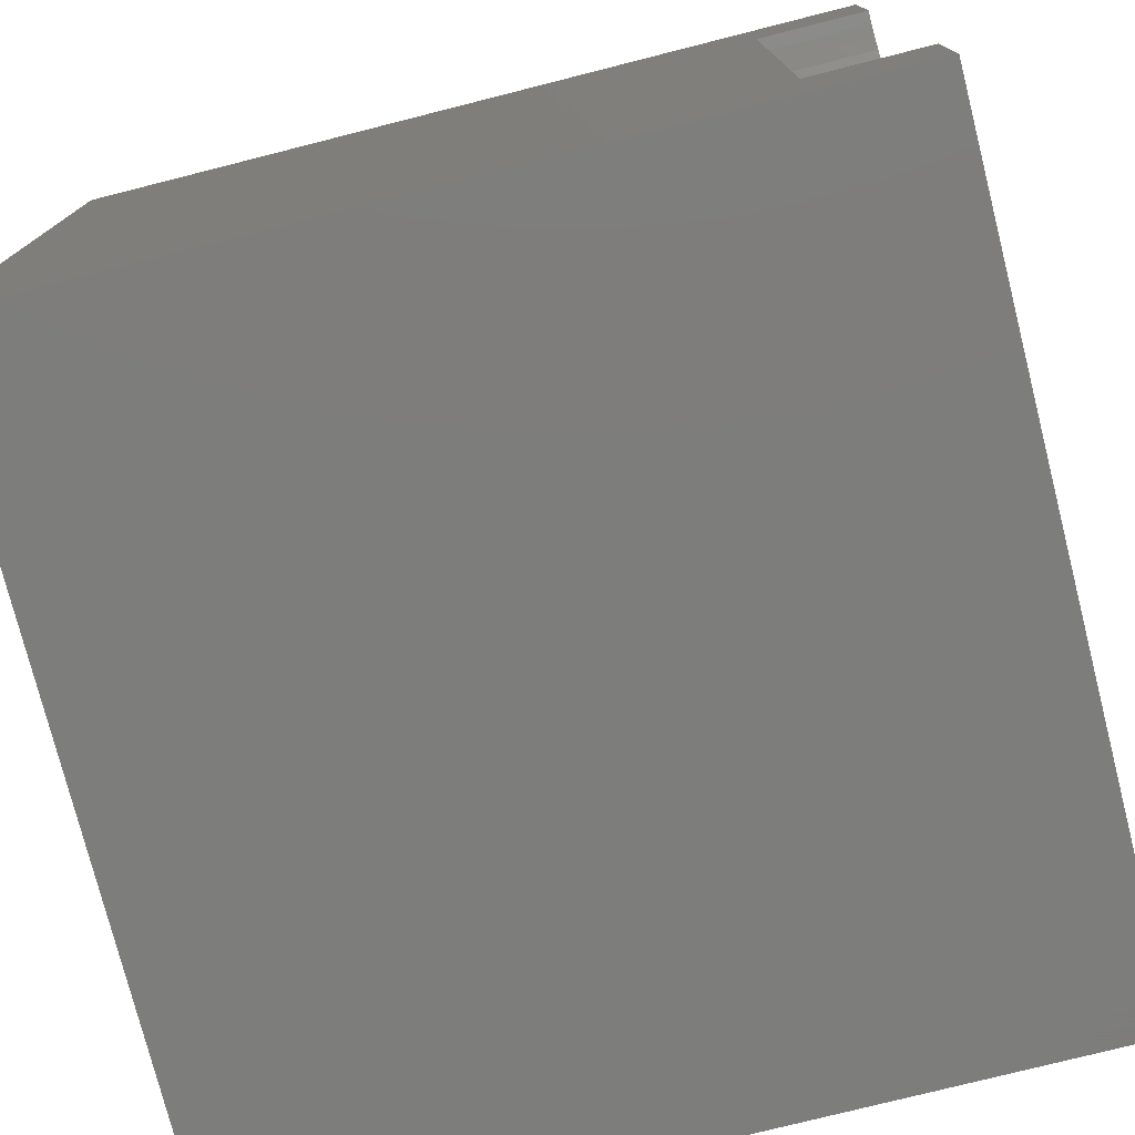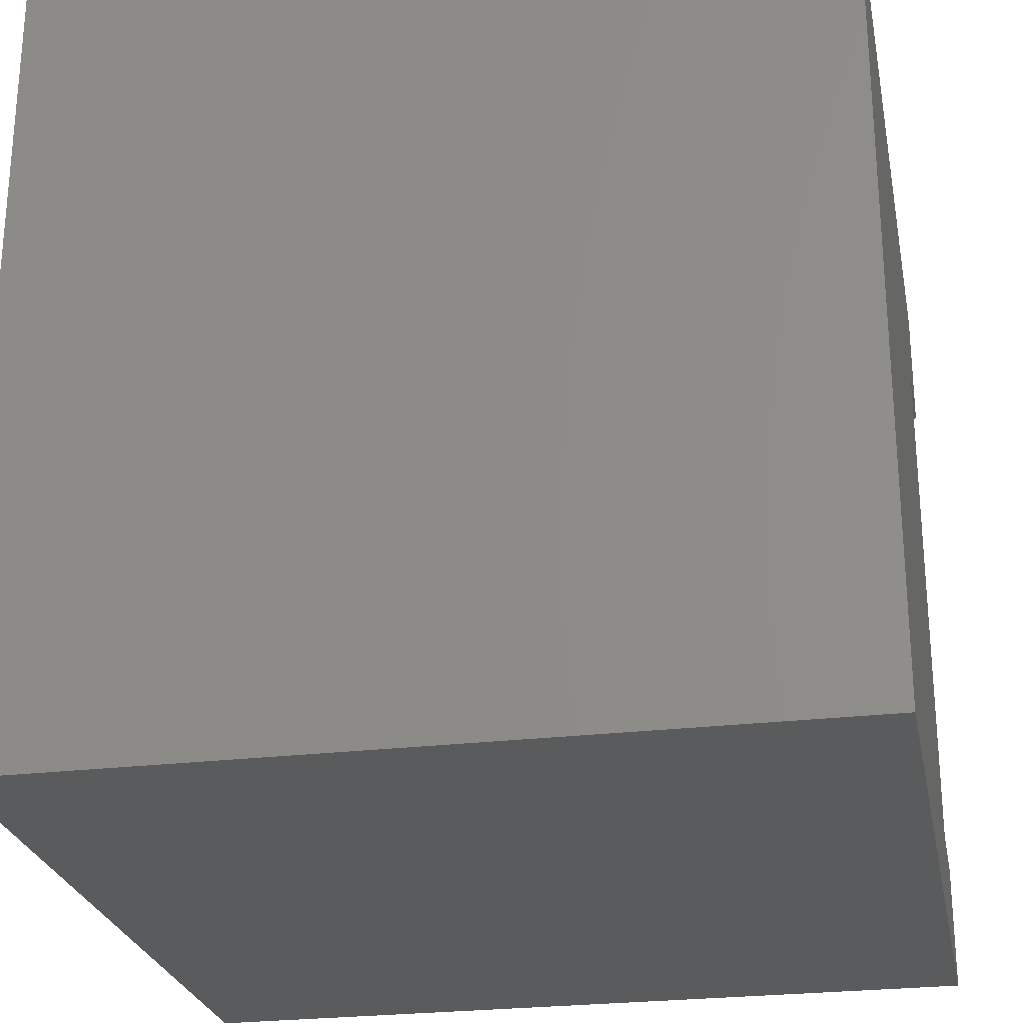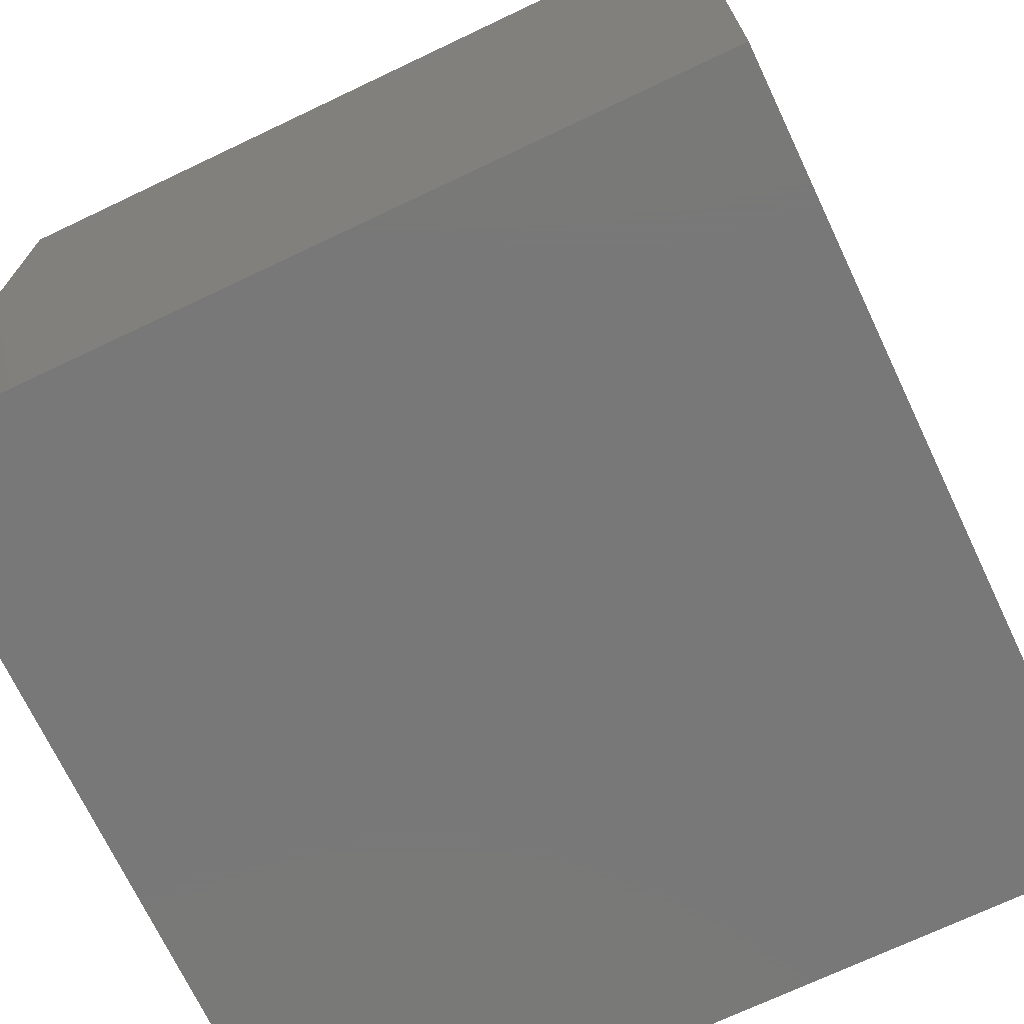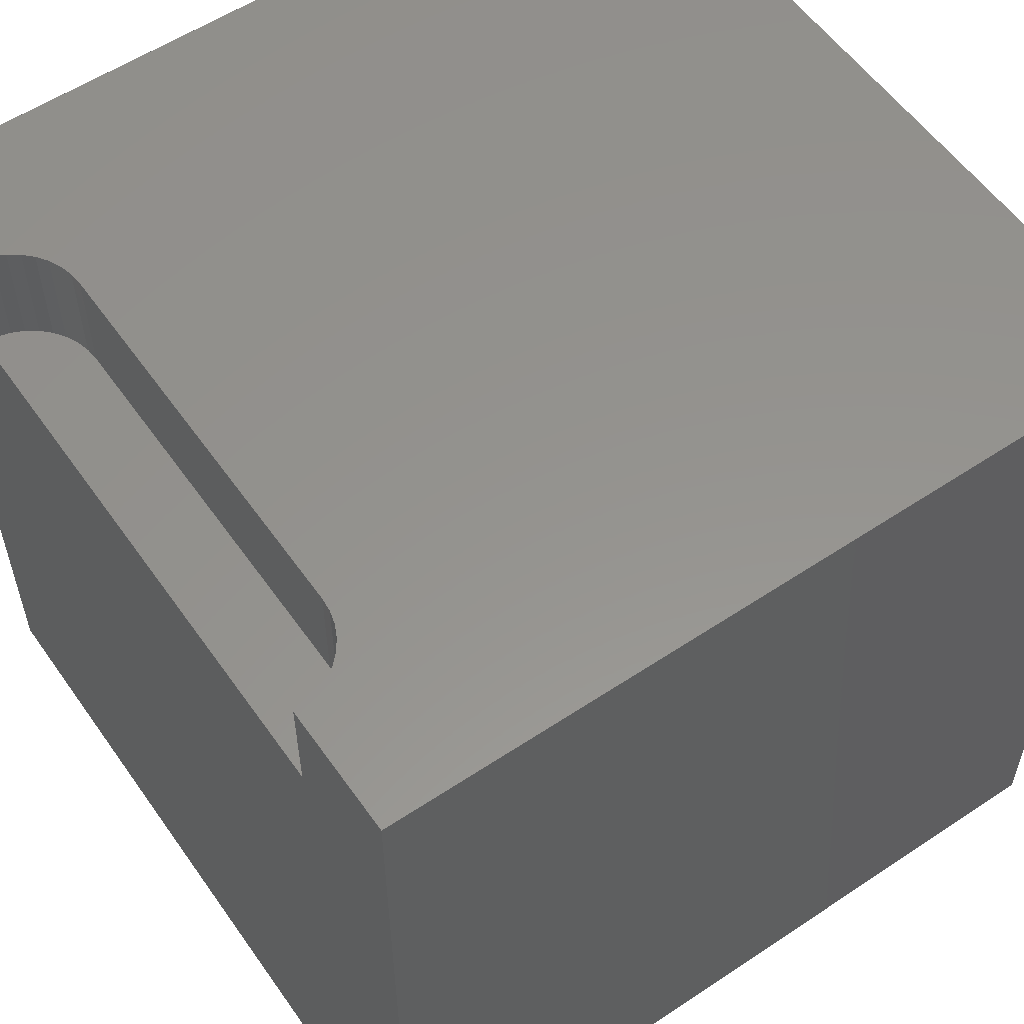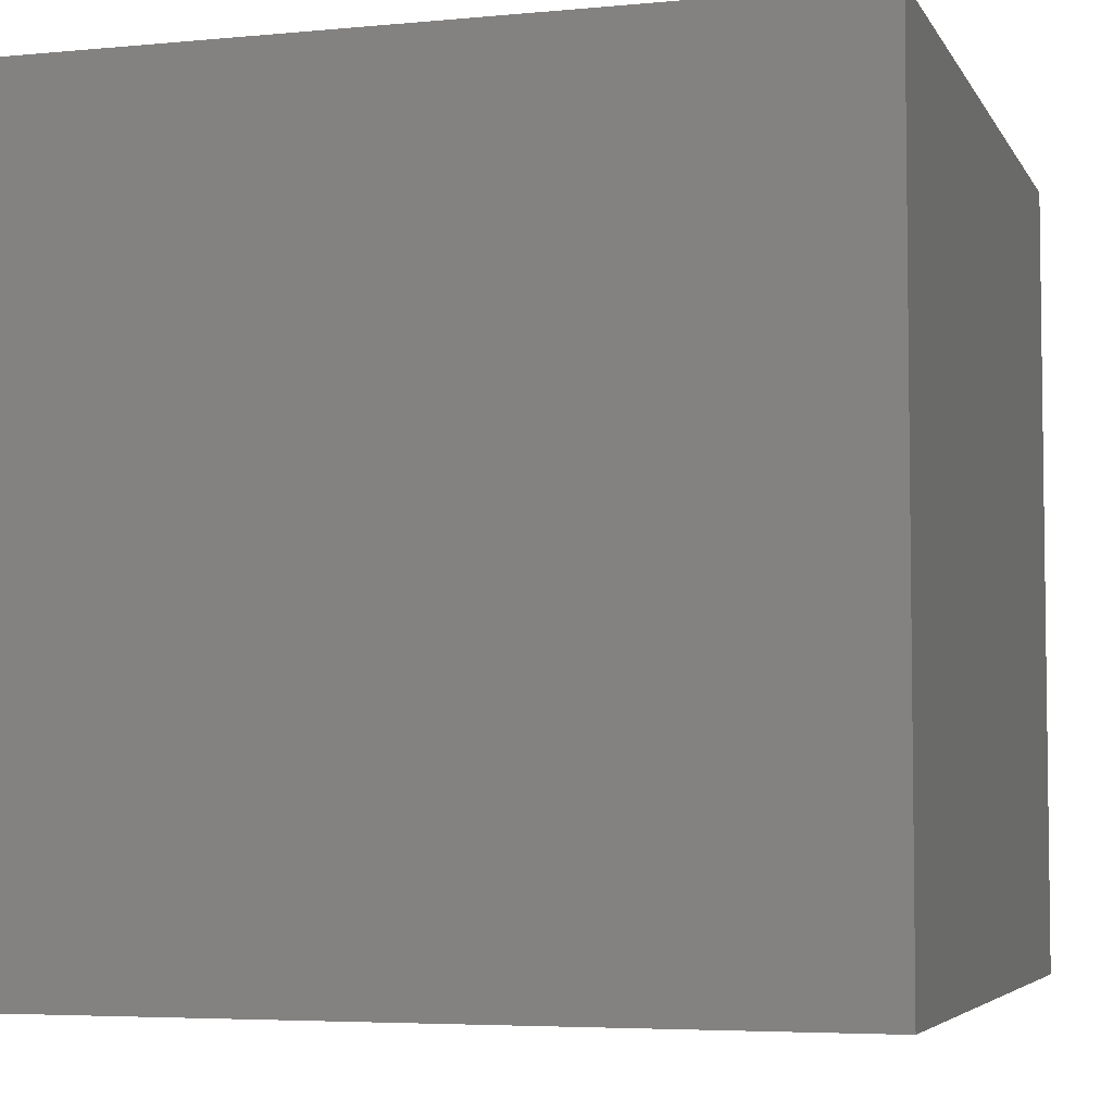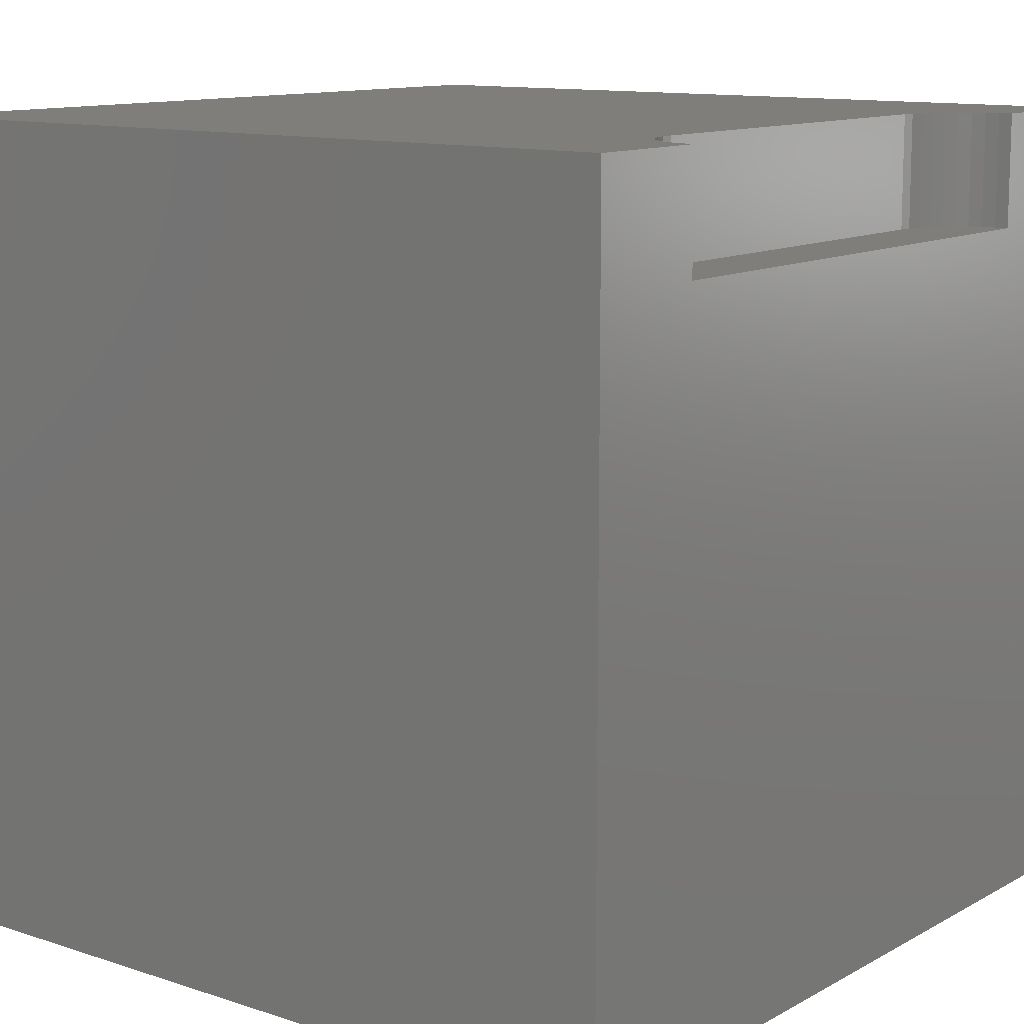
<metadata>
{"format":"stl","ext":"stl","renderer":"f3d","projection":"perspective","resolution":1024,"background":"white","views":[{"elev":-76.6,"azim":-75.8,"up":"+Y"},{"elev":-25.7,"azim":-169.0,"up":"+Y"},{"elev":-71.4,"azim":-154.6,"up":"+Y"},{"elev":56.6,"azim":-34.8,"up":"+Z"},{"elev":-4.9,"azim":16.8,"up":"+Z"},{"elev":11.8,"azim":-142.0,"up":"+Z"}]}
</metadata>
<code>
# stl→obj: 52 verts, 92 faces
v 0 0 10
v 0 1.589 10
v 0 1.589 8.615
v 0 8.411 10
v 0 10 10
v 0 8.411 8.615
v 0 10 0
v 0 0 0
v 0.163 1.603 10
v 5.747e-17 8.411 10
v 0.163 8.397 10
v 0.321 1.646 10
v 0.719 1.924 10
v 0.6033 1.809 10
v 10 0 10
v 0.4693 1.715 10
v 0.9244 2.365 10
v 0.882 2.207 10
v 0.8129 2.058 10
v 0.6033 8.191 10
v 10 10 10
v 0.4693 8.285 10
v 0.321 8.354 10
v 0.719 8.076 10
v 0.8129 7.942 10
v 0.882 7.793 10
v 0.9244 7.635 10
v 0.9386 7.472 10
v 0.9386 2.528 10
v 10 10 0
v 10 0 0
v 0.163 1.603 8.615
v 0.321 1.646 8.615
v 0.9386 2.528 8.615
v 0.4693 1.715 8.615
v 0.6033 1.809 8.615
v 0.719 1.924 8.615
v 0.8129 2.058 8.615
v 0.882 2.207 8.615
v 0.9244 2.365 8.615
v 0.882 7.793 8.615
v 0.8129 7.942 8.615
v 0.4693 8.285 8.615
v 0.719 8.076 8.615
v 0.6033 8.191 8.615
v 0.321 8.354 8.615
v 0.163 8.397 8.615
v 0.9386 7.472 8.615
v 5.747e-17 8.411 8.615
v -1.724e-16 1.589 8.615
v 0.9244 7.635 8.615
v -1.724e-16 1.589 10
f 1 2 3
f 4 5 6
f 6 5 7
f 6 7 3
f 3 7 8
f 3 8 1
f 9 2 1
f 5 10 11
f 9 1 12
f 13 14 15
f 15 14 1
f 1 14 16
f 1 16 12
f 17 18 15
f 15 18 19
f 15 19 13
f 20 21 22
f 22 21 5
f 22 5 23
f 23 5 11
f 20 24 21
f 21 24 25
f 21 25 26
f 26 27 21
f 21 27 28
f 21 28 15
f 15 28 29
f 15 29 17
f 30 21 31
f 31 21 15
f 7 30 8
f 8 30 31
f 21 30 5
f 5 30 7
f 31 15 8
f 8 15 1
f 32 33 34
f 33 35 34
f 34 35 36
f 34 36 37
f 37 38 34
f 34 38 39
f 34 39 40
f 41 42 43
f 43 42 44
f 43 44 45
f 46 47 48
f 48 47 49
f 48 49 34
f 34 49 50
f 34 50 32
f 46 48 43
f 43 48 51
f 43 51 41
f 50 52 9
f 50 9 32
f 32 9 12
f 32 12 33
f 33 12 16
f 33 16 35
f 35 16 14
f 35 14 36
f 36 14 13
f 36 13 37
f 37 13 19
f 37 19 38
f 38 19 18
f 38 18 39
f 39 18 17
f 39 17 40
f 40 17 29
f 40 29 34
f 48 28 27
f 48 27 51
f 51 27 26
f 51 26 41
f 41 26 25
f 41 25 42
f 42 25 24
f 42 24 44
f 44 24 20
f 44 20 45
f 45 20 22
f 45 22 43
f 43 22 23
f 43 23 46
f 46 23 11
f 46 11 47
f 47 11 10
f 47 10 49
f 48 34 28
f 28 34 29

</code>
